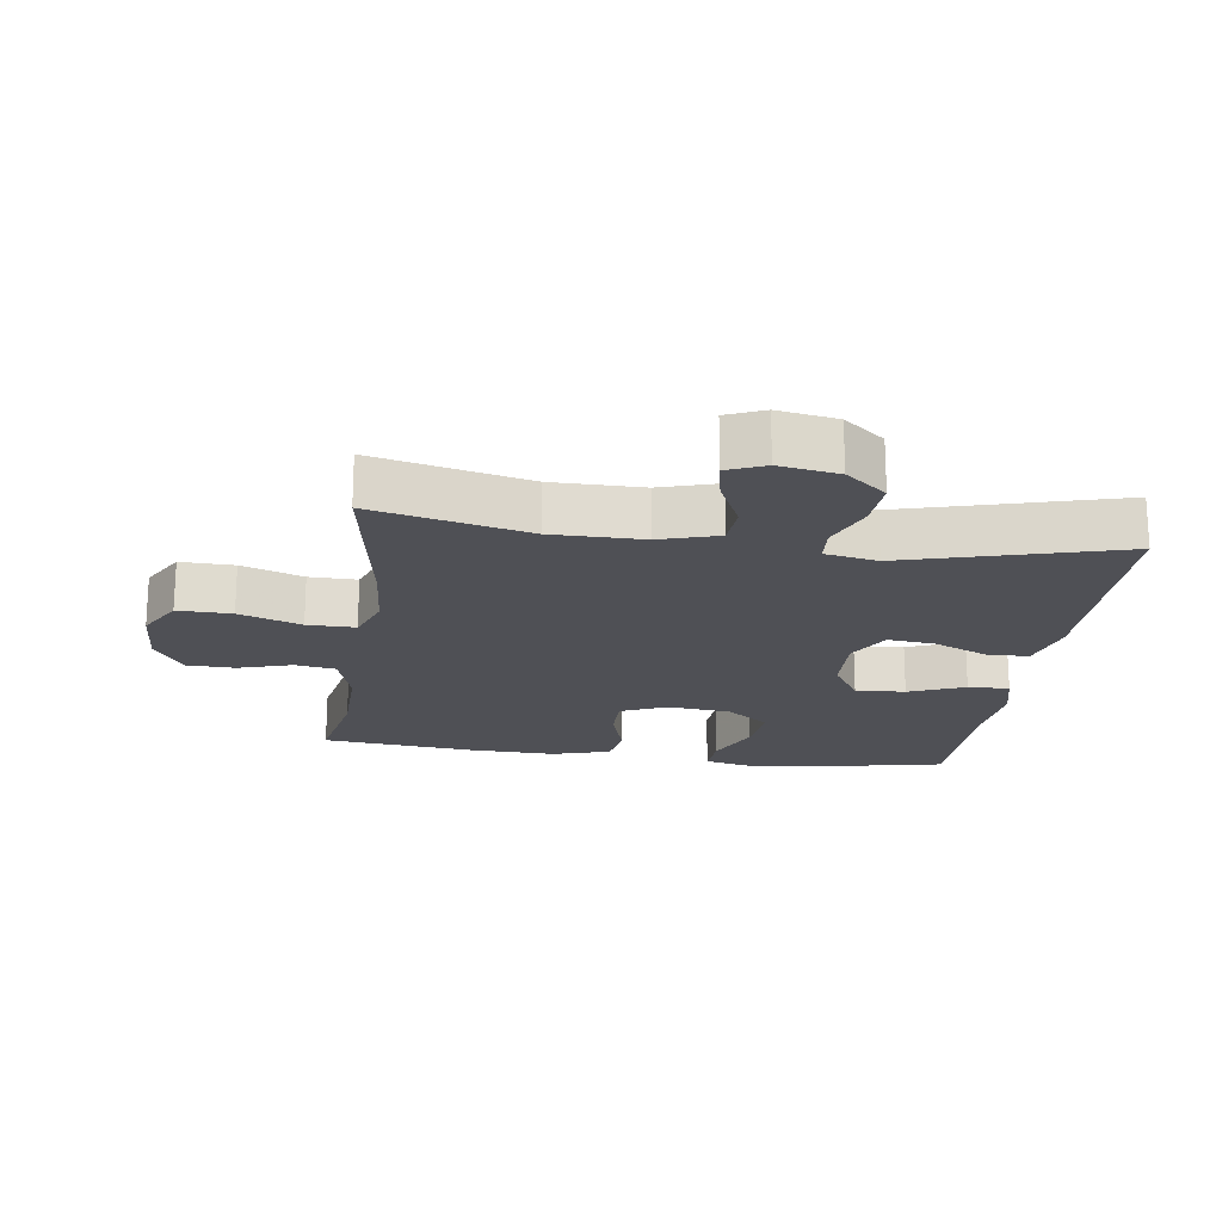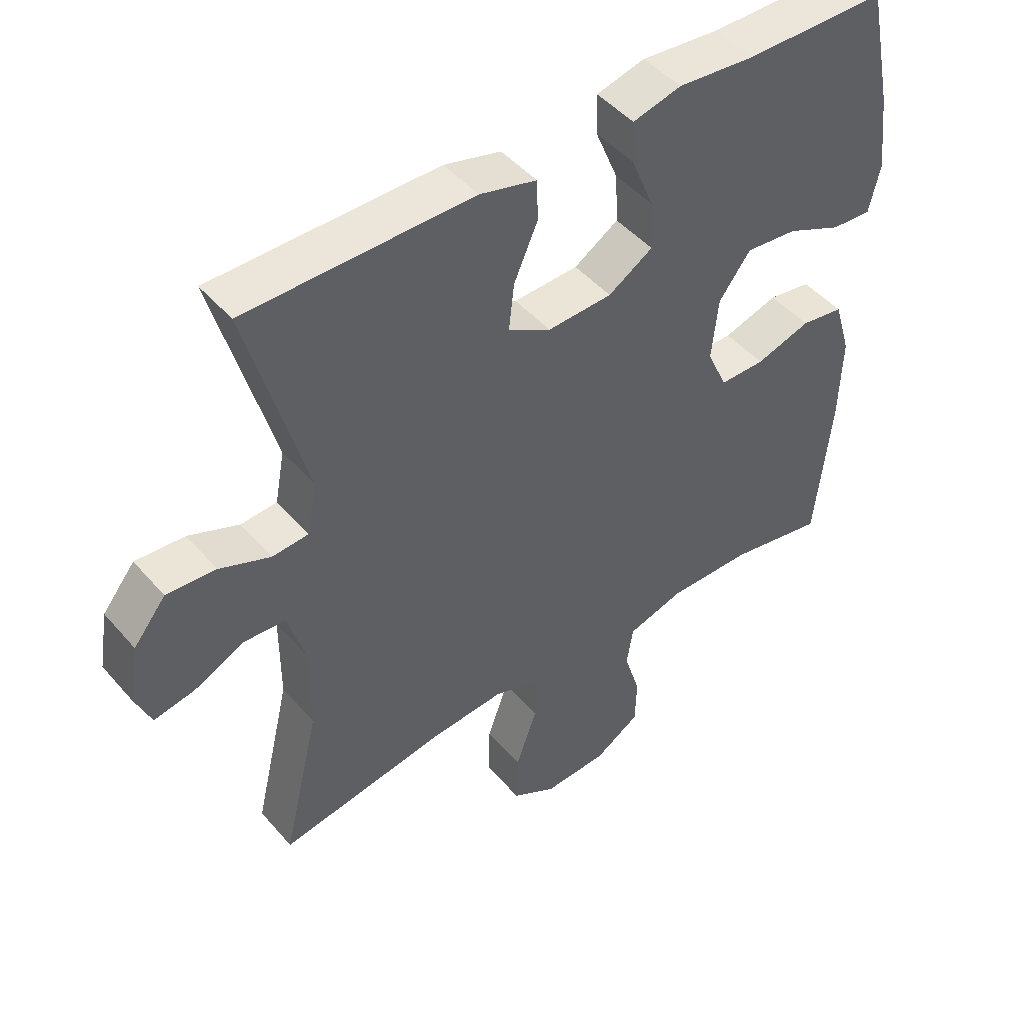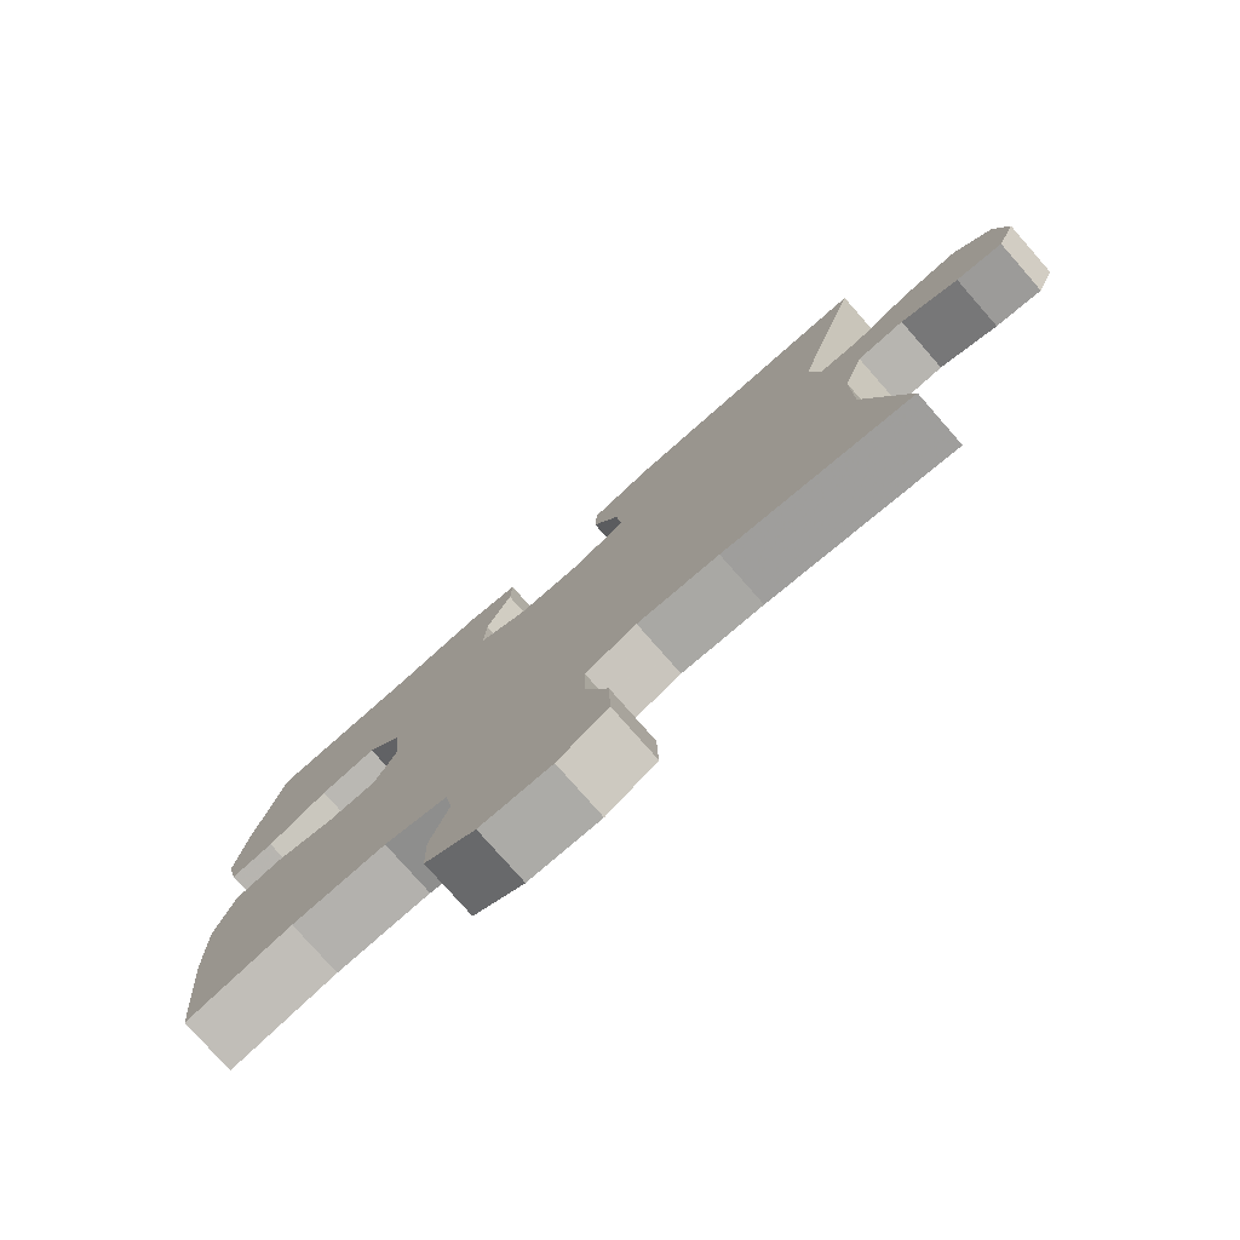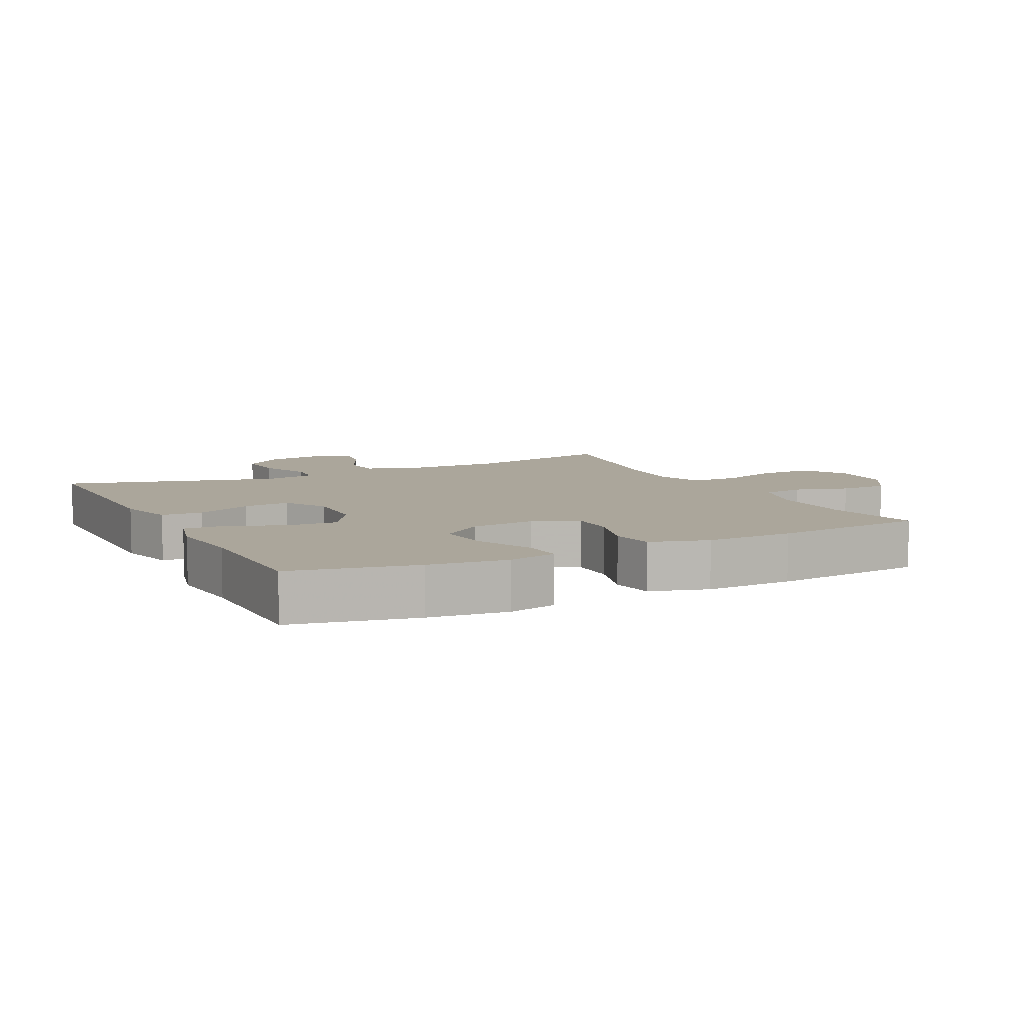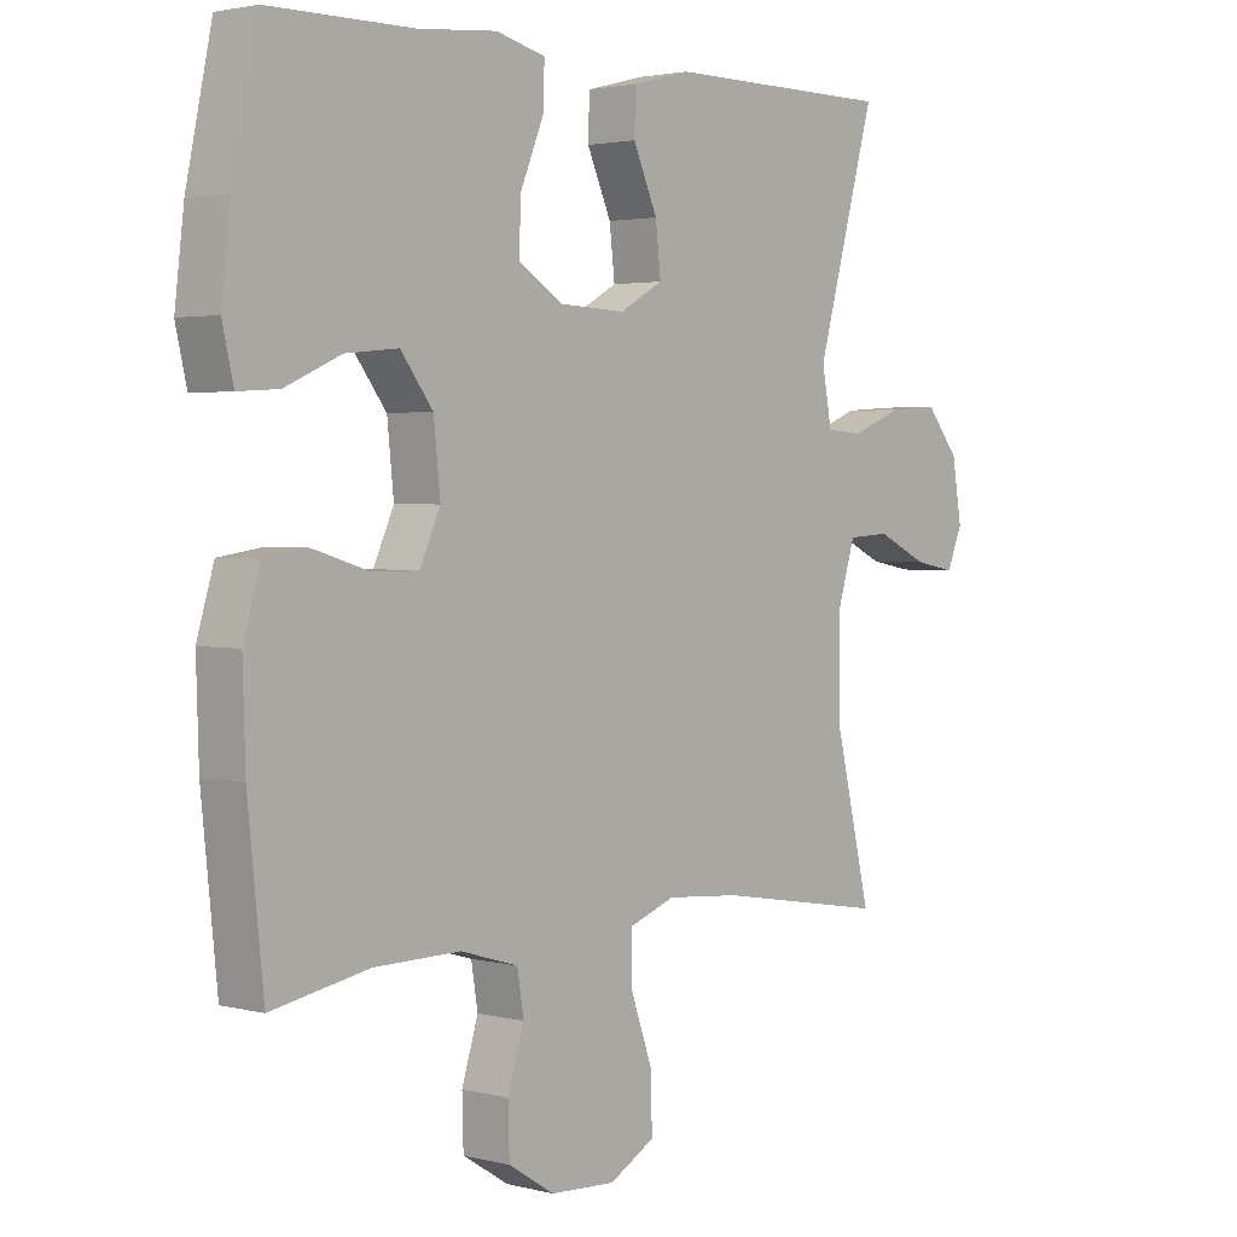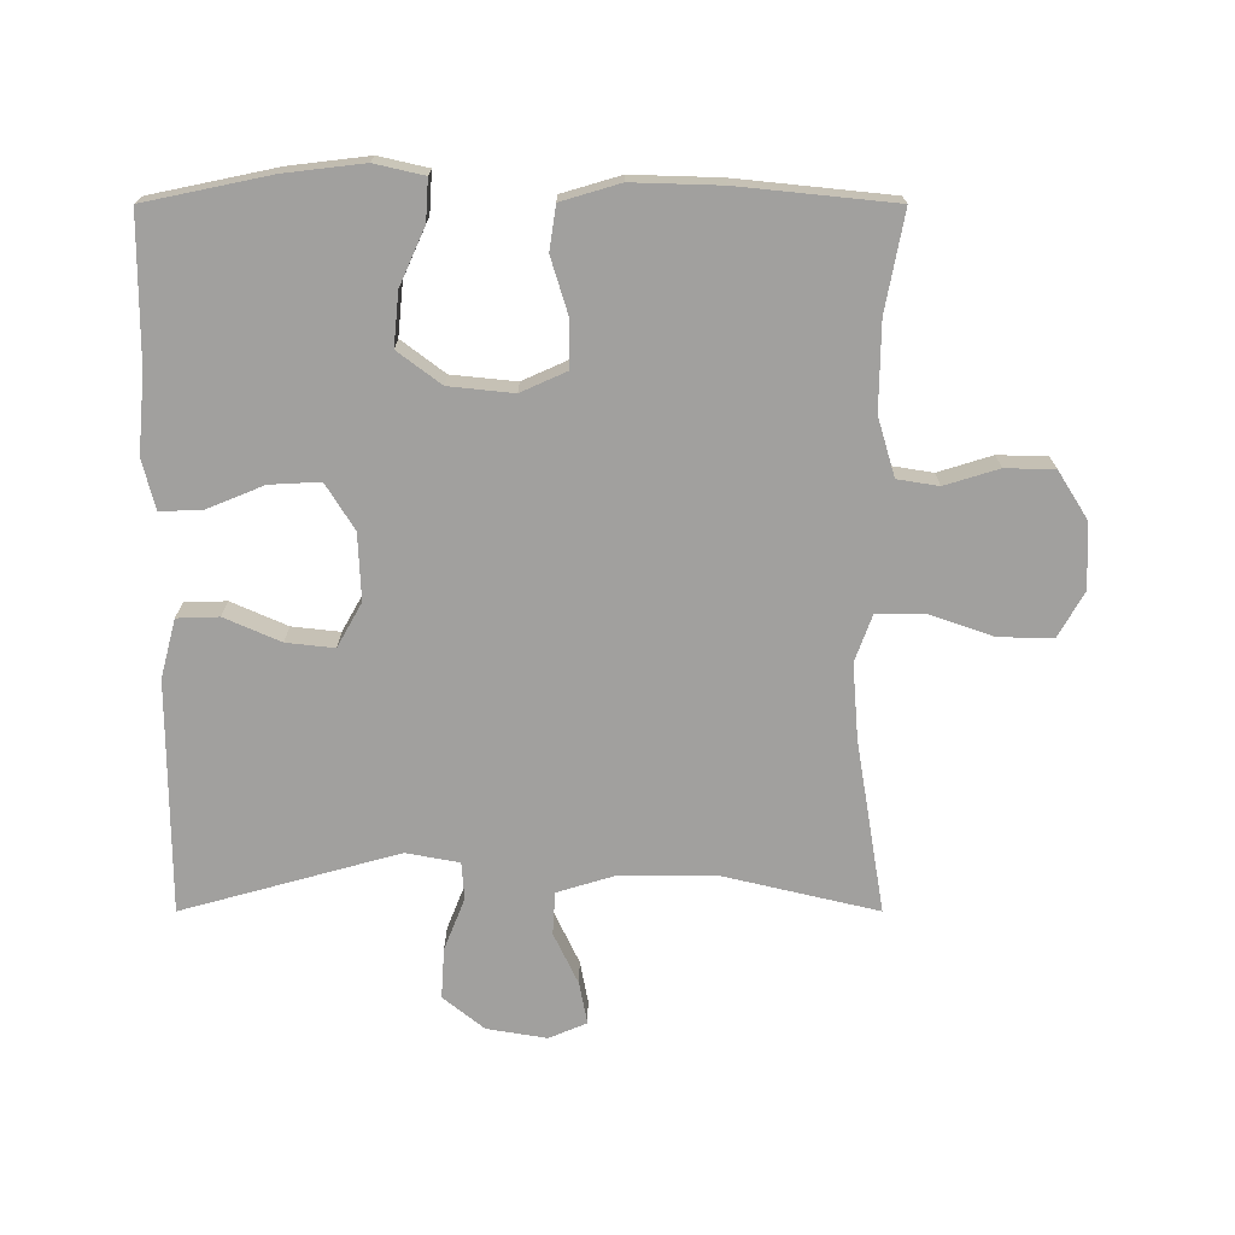
<metadata>
{"format":"obj","ext":"obj","renderer":"f3d","projection":"perspective","resolution":1024,"background":"white","views":[{"elev":-19.4,"azim":-98.0,"up":"+Y"},{"elev":46.7,"azim":-38.3,"up":"+Z"},{"elev":-78.5,"azim":-138.7,"up":"+Z"},{"elev":8.0,"azim":63.2,"up":"+Y"},{"elev":2.5,"azim":131.4,"up":"+Z"},{"elev":-71.8,"azim":90.0,"up":"+Y"}]}
</metadata>
<code>
v 0.5 0.07 0.5
v 0.539 0.07 0.312
v 0.553 0.07 0.193
v 0.536 0.07 0.119
v 0.474 0.07 0.123
v 0.389 0.07 0.161
v 0.309 0.07 0.169
v 0.26 0.07 0.104
v 0.25 0.07 0.007
v 0.281 0.07 -0.062
v 0.351 0.07 -0.062
v 0.436 0.07 -0.036
v 0.502 0.07 -0.046
v 0.528 0.07 -0.134
v 0.524 0.07 -0.267
v 0.5 0.07 -0.5
v 0.352 0.07 -0.472
v 0.221 0.07 -0.47
v 0.133 0.07 -0.496
v 0.123 0.07 -0.558
v 0.148 0.07 -0.639
v 0.146 0.07 -0.713
v 0.076 0.07 -0.757
v -0.023 0.07 -0.762
v -0.092 0.07 -0.723
v -0.09 0.07 -0.641
v -0.057 0.07 -0.547
v -0.056 0.07 -0.474
v -0.127 0.07 -0.448
v -0.24 0.07 -0.457
v -0.5 0.07 -0.5
v -0.444 0.07 -0.264
v -0.444 0.07 -0.126
v -0.471 0.07 -0.037
v -0.535 0.07 -0.033
v -0.613 0.07 -0.07
v -0.676 0.07 -0.082
v -0.7 0.07 -0.025
v -0.685 0.07 0.065
v -0.635 0.07 0.127
v -0.559 0.07 0.122
v -0.481 0.07 0.091
v -0.425 0.07 0.095
v -0.41 0.07 0.175
v -0.5 0.07 0.5
v -0.151 0.07 0.501
v -0.063 0.07 0.478
v -0.061 0.07 0.415
v -0.098 0.07 0.331
v -0.106 0.07 0.259
v -0.04 0.07 0.222
v 0.06 0.07 0.226
v 0.129 0.07 0.269
v 0.125 0.07 0.345
v 0.09 0.07 0.43
v 0.088 0.07 0.493
v 0.163 0.07 0.512
v 0.282 0.07 0.501
v 0.5 0 0.5
v 0.539 0 0.312
v 0.553 0 0.193
v 0.536 0 0.119
v 0.474 0 0.123
v 0.389 0 0.161
v 0.309 0 0.169
v 0.26 0 0.104
v 0.25 0 0.007
v 0.281 0 -0.062
v 0.351 0 -0.062
v 0.436 0 -0.036
v 0.502 0 -0.046
v 0.528 0 -0.134
v 0.524 0 -0.267
v 0.5 0 -0.5
v 0.352 0 -0.472
v 0.221 0 -0.47
v 0.133 0 -0.496
v 0.123 0 -0.558
v 0.148 0 -0.639
v 0.146 0 -0.713
v 0.076 0 -0.757
v -0.023 0 -0.762
v -0.092 0 -0.723
v -0.09 0 -0.641
v -0.057 0 -0.547
v -0.056 0 -0.474
v -0.127 0 -0.448
v -0.24 0 -0.457
v -0.5 0 -0.5
v -0.444 0 -0.264
v -0.444 0 -0.126
v -0.471 0 -0.037
v -0.535 0 -0.033
v -0.613 0 -0.07
v -0.676 0 -0.082
v -0.7 0 -0.025
v -0.685 0 0.065
v -0.635 0 0.127
v -0.559 0 0.122
v -0.481 0 0.091
v -0.425 0 0.095
v -0.41 0 0.175
v -0.5 0 0.5
v -0.151 0 0.501
v -0.063 0 0.478
v -0.061 0 0.415
v -0.098 0 0.331
v -0.106 0 0.259
v -0.04 0 0.222
v 0.06 0 0.226
v 0.129 0 0.269
v 0.125 0 0.345
v 0.09 0 0.43
v 0.088 0 0.493
v 0.163 0 0.512
v 0.282 0 0.501
f 56 57 58
f 55 56 58
f 54 55 58
f 2 3 4
f 1 2 4
f 58 1 4
f 54 58 4
f 53 54 4
f 47 48 49
f 46 47 49
f 45 46 49
f 44 45 49
f 43 44 49 50
f 40 41 42
f 39 40 42
f 38 39 42
f 37 38 42
f 36 37 42
f 35 36 42
f 34 35 42 43
f 43 50 51
f 34 43 51
f 33 34 51
f 30 31 32
f 33 51 52
f 32 33 52
f 30 32 52
f 29 30 52
f 25 26 27
f 24 25 27
f 23 24 27
f 22 23 27
f 21 22 27
f 20 21 27
f 19 20 27 28
f 15 16 17
f 14 15 17
f 13 14 17
f 12 13 17
f 11 12 17
f 10 11 17 18
f 29 52 53
f 28 29 53
f 19 28 53
f 18 19 53
f 10 18 53
f 9 10 53
f 8 9 53
f 7 8 53
f 6 7 53
f 6 53 4
f 4 5 6
f 116 115 114
f 116 114 113
f 116 113 112
f 62 61 60
f 62 60 59
f 62 59 116
f 62 116 112
f 62 112 111
f 107 106 105
f 107 105 104
f 107 104 103
f 107 103 102
f 108 107 102 101
f 100 99 98
f 100 98 97
f 100 97 96
f 100 96 95
f 100 95 94
f 100 94 93
f 101 100 93 92
f 109 108 101
f 109 101 92
f 109 92 91
f 90 89 88
f 110 109 91
f 110 91 90
f 110 90 88
f 110 88 87
f 85 84 83
f 85 83 82
f 85 82 81
f 85 81 80
f 85 80 79
f 85 79 78
f 86 85 78 77
f 75 74 73
f 75 73 72
f 75 72 71
f 75 71 70
f 75 70 69
f 76 75 69 68
f 111 110 87
f 111 87 86
f 111 86 77
f 111 77 76
f 111 76 68
f 111 68 67
f 111 67 66
f 111 66 65
f 111 65 64
f 62 111 64
f 64 63 62
f 1 59 60 2
f 2 60 61 3
f 3 61 62 4
f 4 62 63 5
f 5 63 64 6
f 6 64 65 7
f 7 65 66 8
f 8 66 67 9
f 9 67 68 10
f 10 68 69 11
f 11 69 70 12
f 12 70 71 13
f 13 71 72 14
f 14 72 73 15
f 15 73 74 16
f 16 74 75 17
f 17 75 76 18
f 18 76 77 19
f 19 77 78 20
f 20 78 79 21
f 21 79 80 22
f 22 80 81 23
f 23 81 82 24
f 24 82 83 25
f 25 83 84 26
f 26 84 85 27
f 27 85 86 28
f 28 86 87 29
f 29 87 88 30
f 30 88 89 31
f 31 89 90 32
f 32 90 91 33
f 33 91 92 34
f 34 92 93 35
f 35 93 94 36
f 36 94 95 37
f 37 95 96 38
f 38 96 97 39
f 39 97 98 40
f 40 98 99 41
f 41 99 100 42
f 42 100 101 43
f 43 101 102 44
f 44 102 103 45
f 45 103 104 46
f 46 104 105 47
f 47 105 106 48
f 48 106 107 49
f 49 107 108 50
f 50 108 109 51
f 51 109 110 52
f 52 110 111 53
f 53 111 112 54
f 54 112 113 55
f 55 113 114 56
f 56 114 115 57
f 57 115 116 58
f 58 116 59 1

</code>
